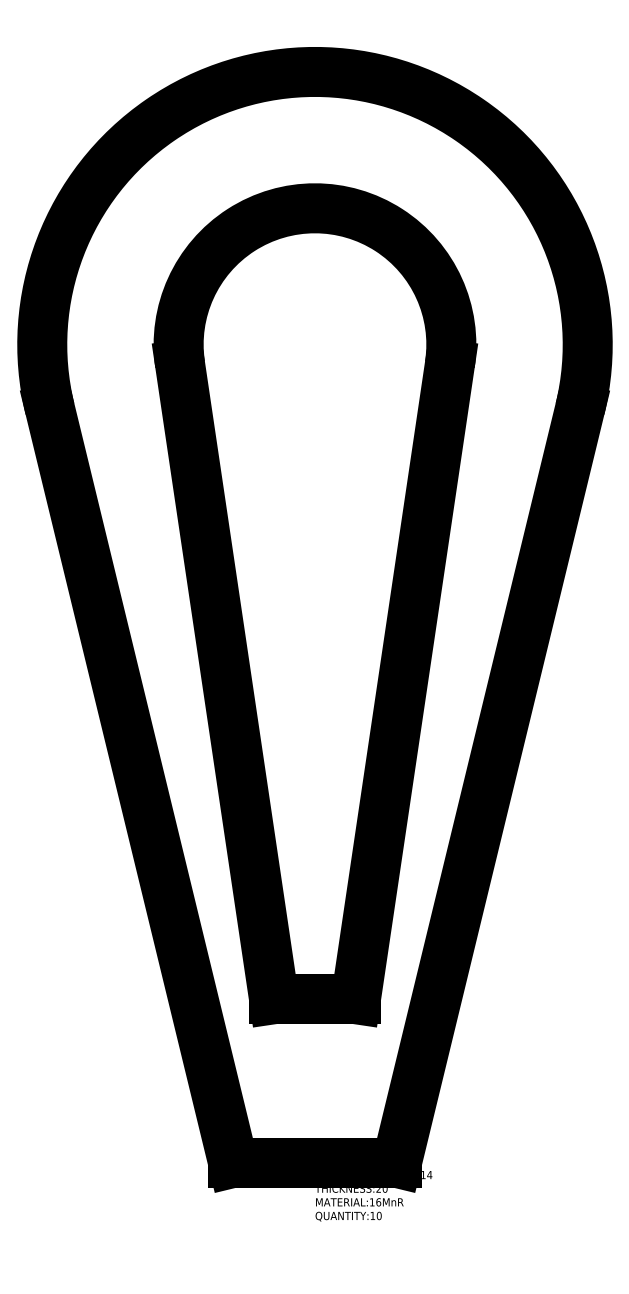
<metadata>
{"format":"dxf","ext":"dxf","renderer":"ezdxf+matplotlib","layout":"modelspace","background":"white","min_lineweight":24,"dpi":150}
</metadata>
<code>
0
SECTION
2
ENTITIES
0
LINE
8
0
10
-15
20
0
30
0
11
15
21
0
31
0
39
0
210
0
220
0
230
1
0
LINE
8
0
10
15
20
0
30
0
11
48.59
21
138.2
31
0
39
0
210
0
220
0
230
1
0
ARC
8
0
10
0
20
150
30
0
40
50
50
-13.66
51
-166.3
39
0
210
0
220
0
230
1
0
LINE
8
0
10
-15
20
0
30
0
11
-48.59
21
138.2
31
0
39
0
210
0
220
0
230
1
0
LINE
8
0
10
-7.5
20
30
30
0
11
7.5
21
30
31
0
39
0
210
0
220
0
230
1
0
LINE
8
0
10
7.5
20
30
30
0
11
24.73
21
146.3
31
0
39
0
210
0
220
0
230
1
0
ARC
8
0
10
0
20
150
30
0
40
25
50
-8.425
51
-171.6
39
0
210
0
220
0
230
1
0
LINE
8
0
10
-7.5
20
30
30
0
11
-24.73
21
146.3
31
0
39
0
210
0
220
0
230
1
0
TEXT
8
0
10
0
20
-3
30
0
40
1.5
1
PARTNUMBER:Shape14
39
0
50
0
210
0
220
0
230
1
0
TEXT
8
0
10
0
20
-5.5
30
0
40
1.5
1
THICKNESS:20
39
0
50
0
210
0
220
0
230
1
0
TEXT
8
0
10
0
20
-8
30
0
40
1.5
1
MATERIAL:16MnR
39
0
50
0
210
0
220
0
230
1
0
TEXT
8
0
10
0
20
-10.5
30
0
40
1.5
1
QUANTITY:10
39
0
50
0
210
0
220
0
230
1
0
ENDSEC
0
EOF

</code>
